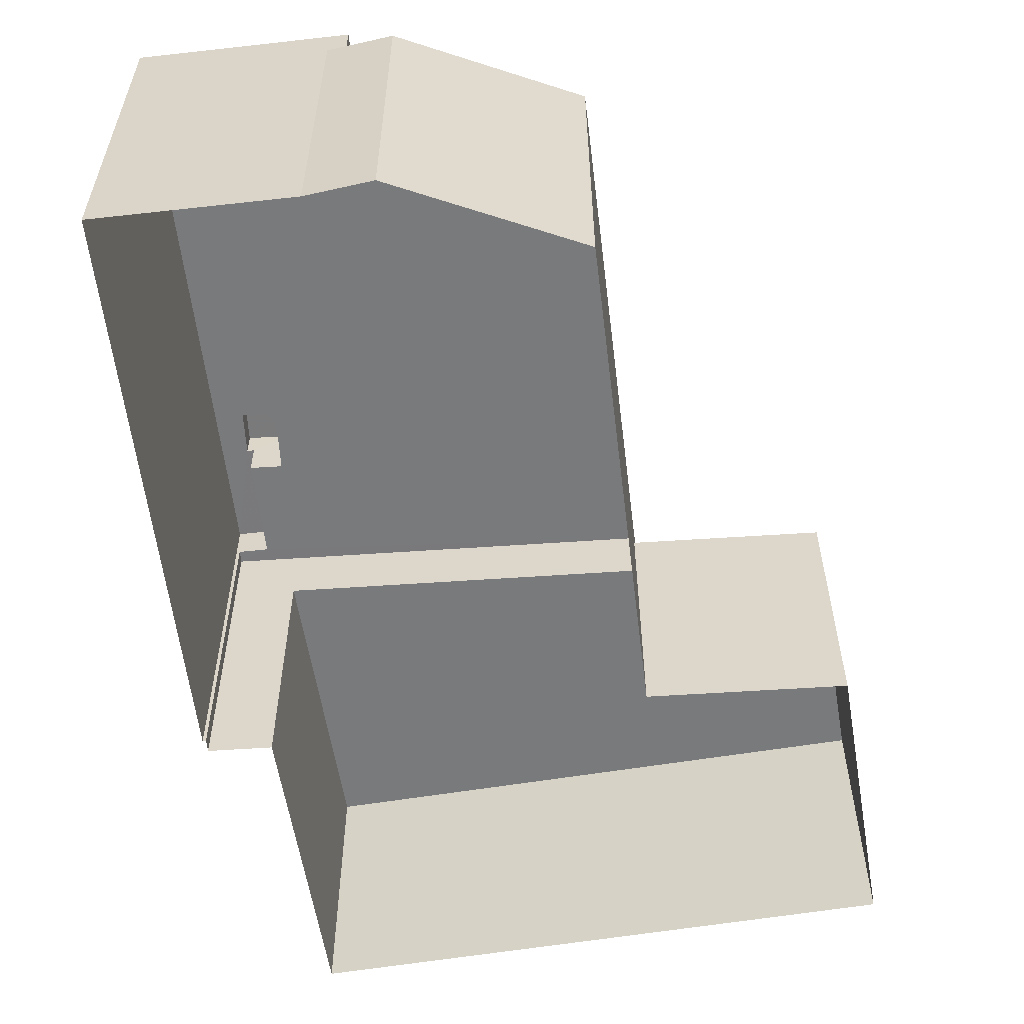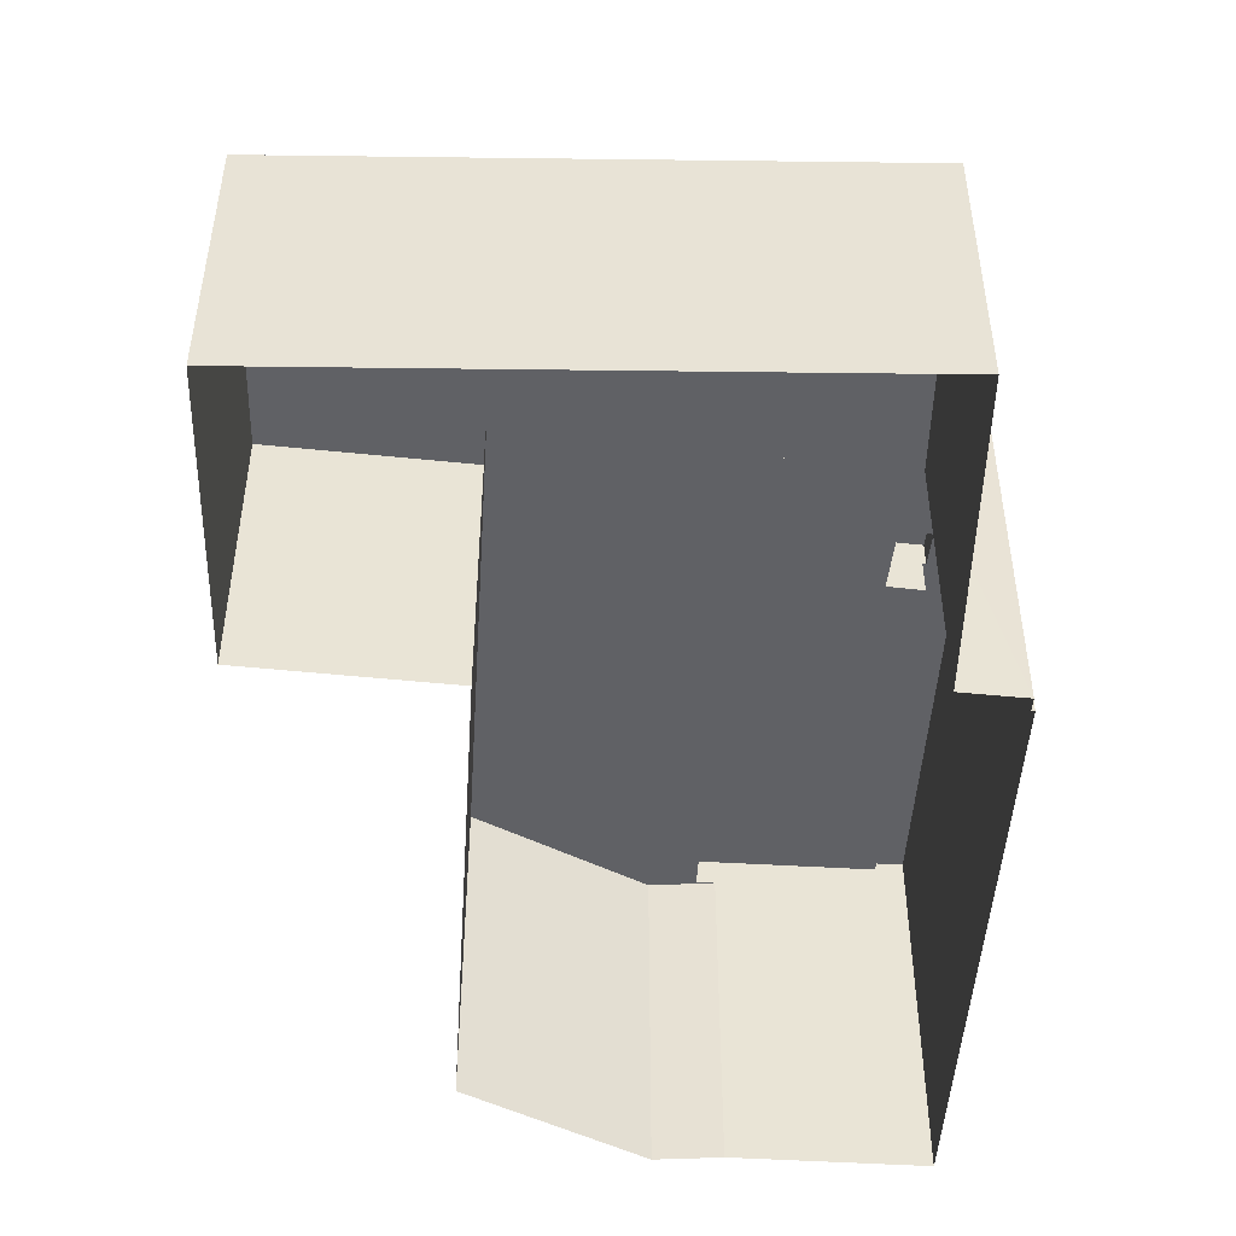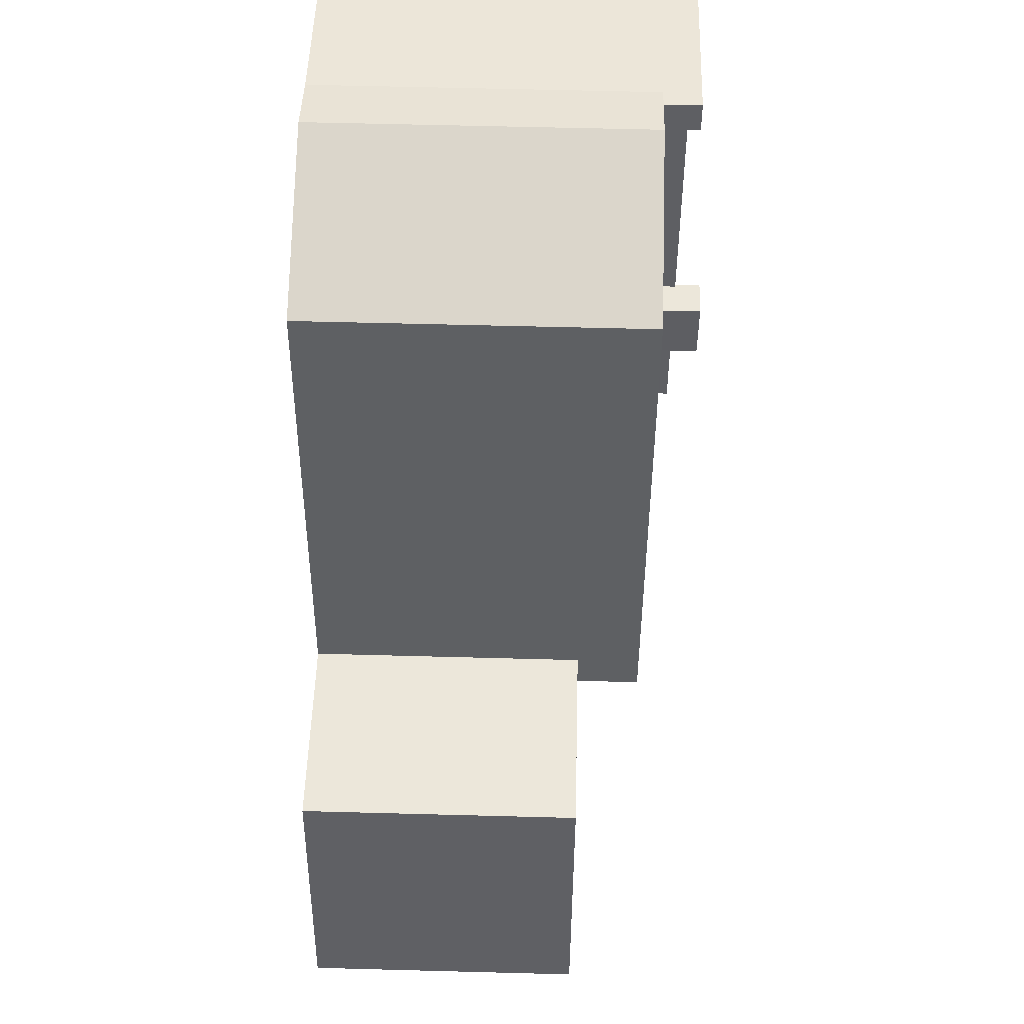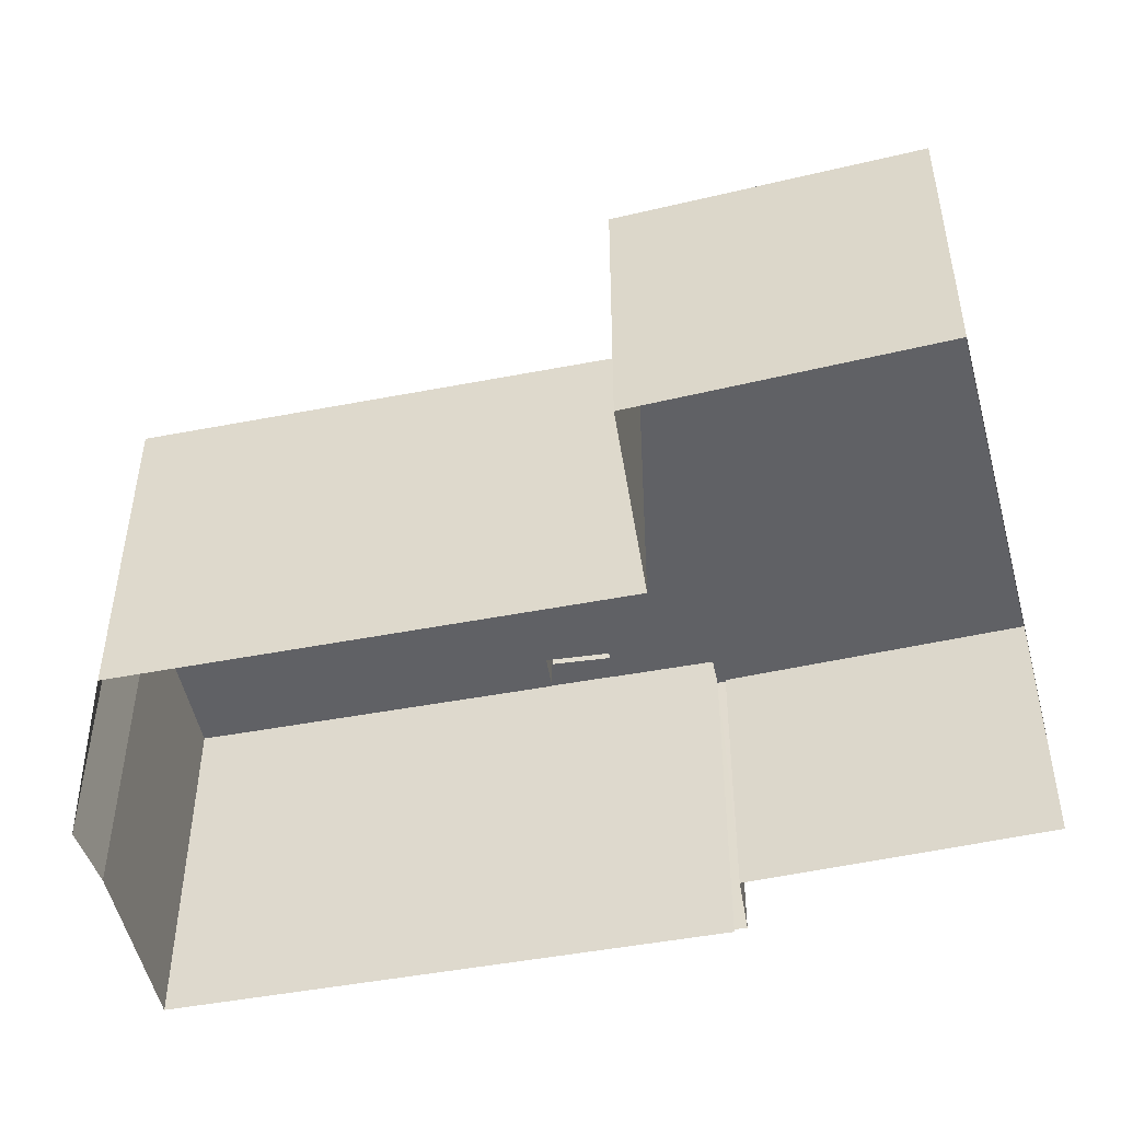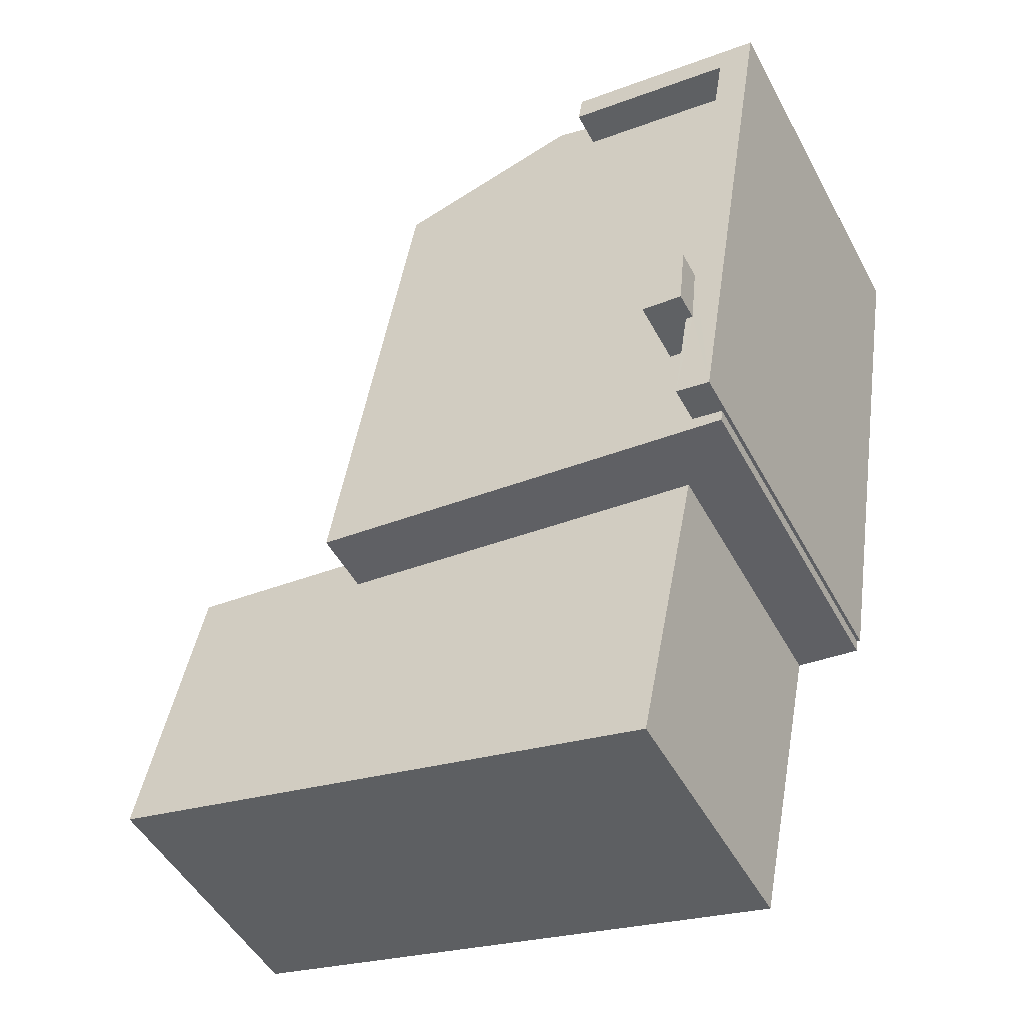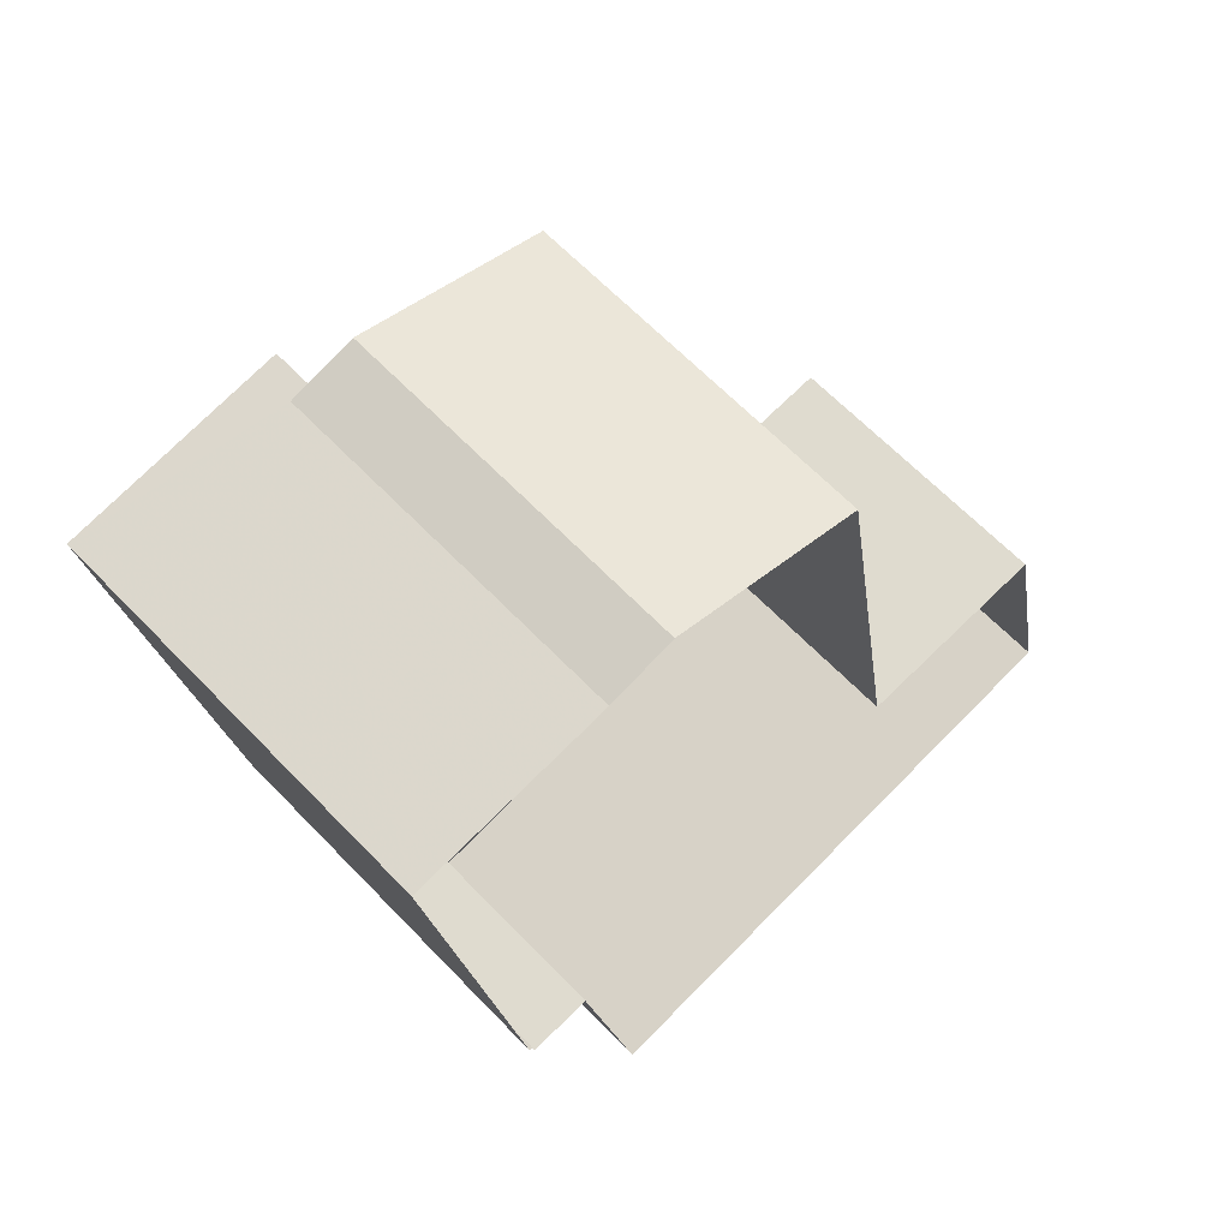
<metadata>
{"format":"obj","ext":"obj","renderer":"f3d","projection":"perspective","resolution":1024,"background":"white","views":[{"elev":-58.0,"azim":177.5,"up":"+Z"},{"elev":-48.9,"azim":-13.0,"up":"+Z"},{"elev":57.5,"azim":-88.4,"up":"+Y"},{"elev":-49.4,"azim":-87.4,"up":"+Z"},{"elev":-49.0,"azim":27.4,"up":"+Y"},{"elev":63.9,"azim":136.3,"up":"+Y"}]}
</metadata>
<code>
v 1.273e+04 -1.568e+04 21.82
v 1.273e+04 -1.568e+04 21.82
v 1.273e+04 -1.568e+04 21.82
v 1.273e+04 -1.568e+04 21.82
v 1.273e+04 -1.568e+04 21.82
v 1.273e+04 -1.569e+04 21.82
v 1.272e+04 -1.568e+04 21.82
v 1.272e+04 -1.568e+04 21.82
v 1.272e+04 -1.568e+04 21.82
v 1.273e+04 -1.568e+04 21.82
v 1.272e+04 -1.568e+04 21.82
v 1.273e+04 -1.568e+04 21.82
v 1.272e+04 -1.568e+04 24.35
v 1.272e+04 -1.568e+04 24.35
v 1.272e+04 -1.568e+04 24.35
v 1.273e+04 -1.568e+04 24.35
v 1.273e+04 -1.569e+04 24.35
v 1.272e+04 -1.568e+04 24.35
v 1.273e+04 -1.568e+04 24.94
v 1.273e+04 -1.568e+04 24.94
v 1.273e+04 -1.568e+04 24.94
v 1.273e+04 -1.568e+04 24.94
v 1.273e+04 -1.568e+04 24.94
v 1.273e+04 -1.568e+04 24.94
v 1.272e+04 -1.568e+04 24.94
v 1.273e+04 -1.568e+04 24.94
v 1.273e+04 -1.568e+04 24.94
v 1.273e+04 -1.568e+04 24.94
v 1.273e+04 -1.568e+04 24.94
v 1.273e+04 -1.568e+04 24.94
v 1.273e+04 -1.568e+04 24.94
v 1.272e+04 -1.568e+04 24.94
v 1.273e+04 -1.568e+04 25.53
v 1.273e+04 -1.568e+04 25.53
v 1.273e+04 -1.568e+04 25.53
v 1.273e+04 -1.568e+04 25.53
v 1.273e+04 -1.568e+04 25.28
v 1.273e+04 -1.568e+04 25.28
v 1.273e+04 -1.568e+04 25.28
v 1.273e+04 -1.568e+04 25.28
v 1.273e+04 -1.568e+04 25.28
v 1.273e+04 -1.568e+04 25.28
v 1.273e+04 -1.568e+04 25.28
v 1.273e+04 -1.568e+04 25.28
v 1.273e+04 -1.568e+04 25.28
v 1.273e+04 -1.568e+04 25.28
f 1 2 3
f 4 1 5
f 6 7 8
f 6 8 3
f 8 7 9
f 10 5 1
f 10 11 12
f 3 8 11
f 3 10 1
f 3 11 10
f 13 14 15
f 16 15 17
f 15 18 17
f 15 14 18
f 19 20 21
f 22 23 24
f 25 23 22
f 26 21 20
f 27 28 29
f 30 22 31
f 25 21 32
f 27 26 28
f 27 32 26
f 25 30 21
f 25 22 30
f 21 26 32
f 33 34 35
f 36 33 35
f 37 38 39
f 37 39 40
f 40 41 42
f 43 44 45
f 43 45 42
f 39 46 41
f 41 43 42
f 40 39 41
f 14 9 7
f 18 14 7
f 8 9 14
f 13 8 14
f 16 17 6
f 3 16 6
f 18 7 6
f 17 18 6
f 15 25 13
f 8 13 11
f 11 13 32
f 13 25 32
f 32 12 11
f 32 27 12
f 10 12 27
f 29 10 27
f 24 23 2
f 1 24 2
f 25 16 23
f 23 16 2
f 25 15 16
f 2 16 3
f 21 35 34
f 21 30 35
f 33 46 34
f 34 46 21
f 33 41 46
f 21 46 19
f 43 33 36
f 43 41 33
f 43 36 44
f 31 44 30
f 30 44 35
f 44 36 35
f 40 4 5
f 40 42 4
f 45 24 42
f 42 24 4
f 45 22 24
f 4 24 1
f 28 37 29
f 10 29 5
f 5 29 40
f 29 37 40
f 19 39 20
f 19 46 39
f 44 22 45
f 44 31 22
f 26 20 39
f 38 26 39
f 26 38 37
f 28 26 37

</code>
